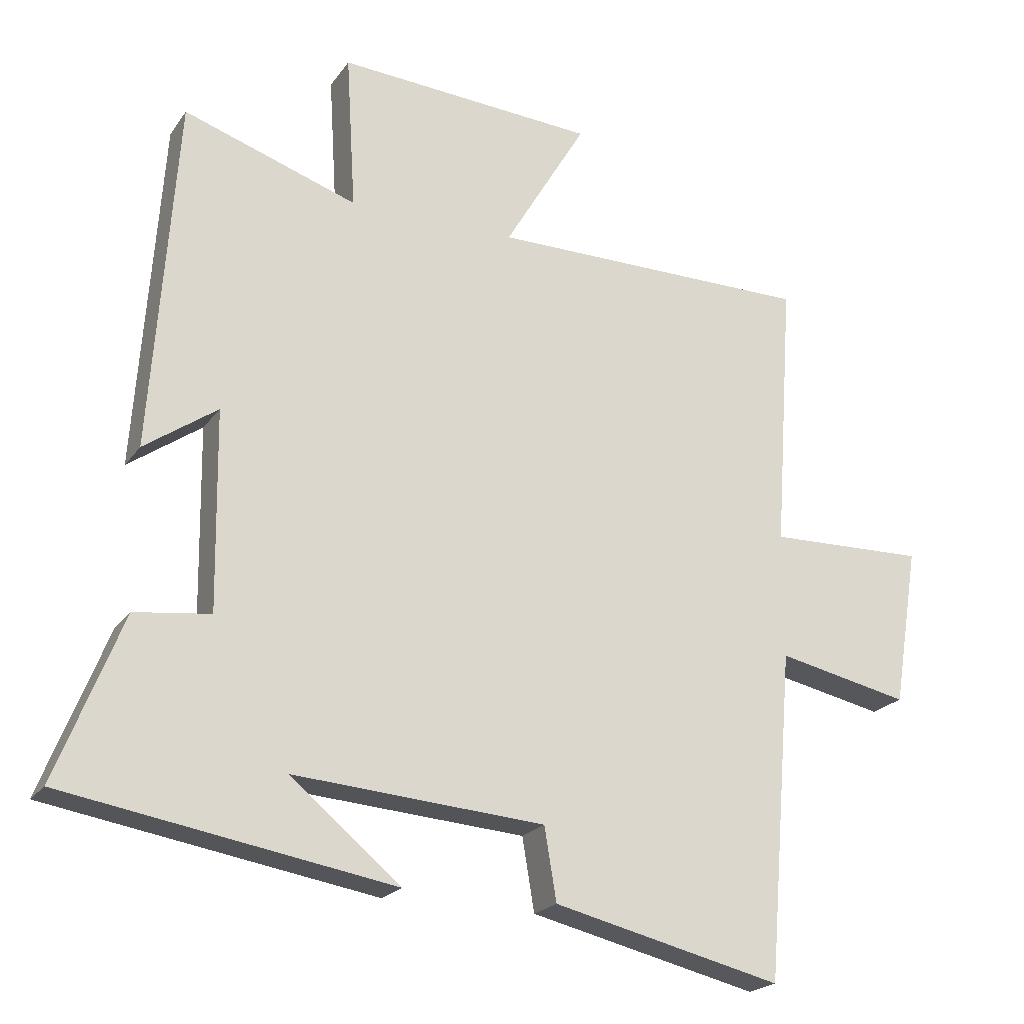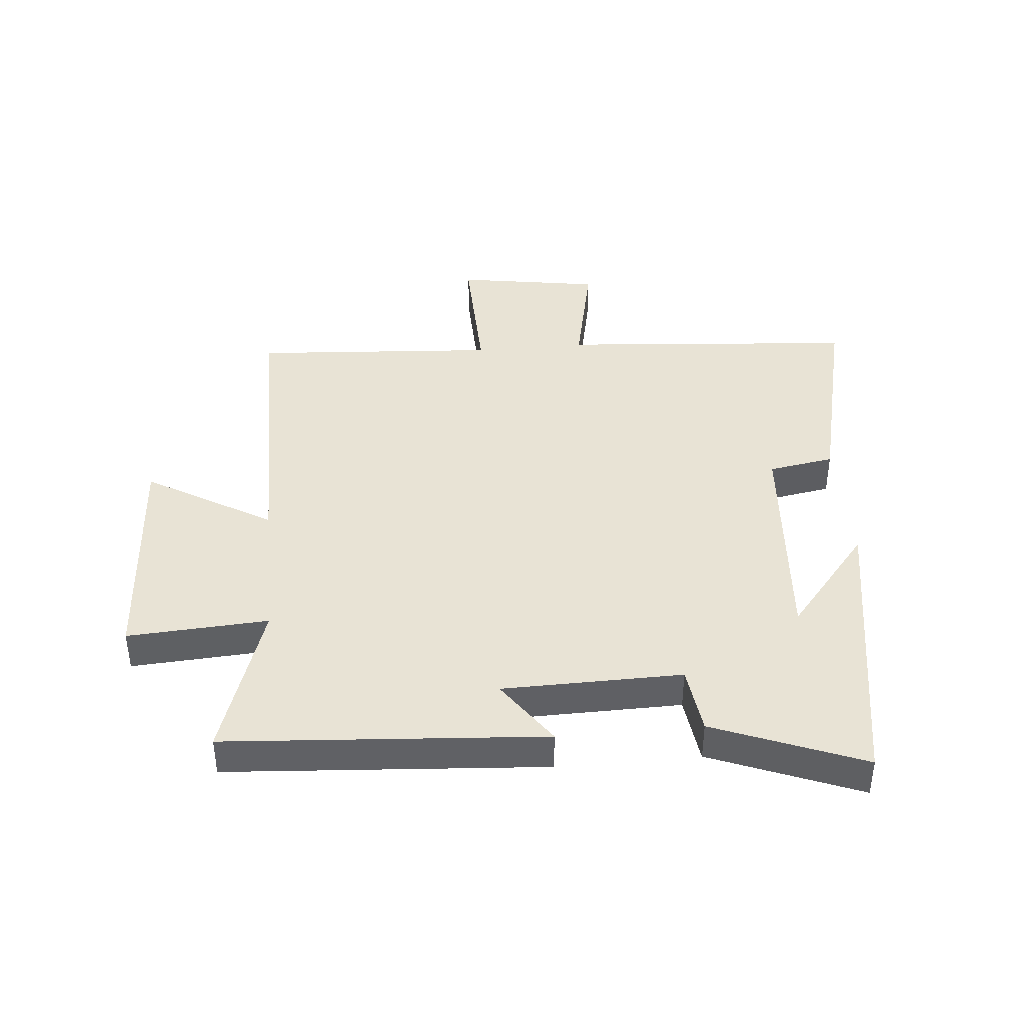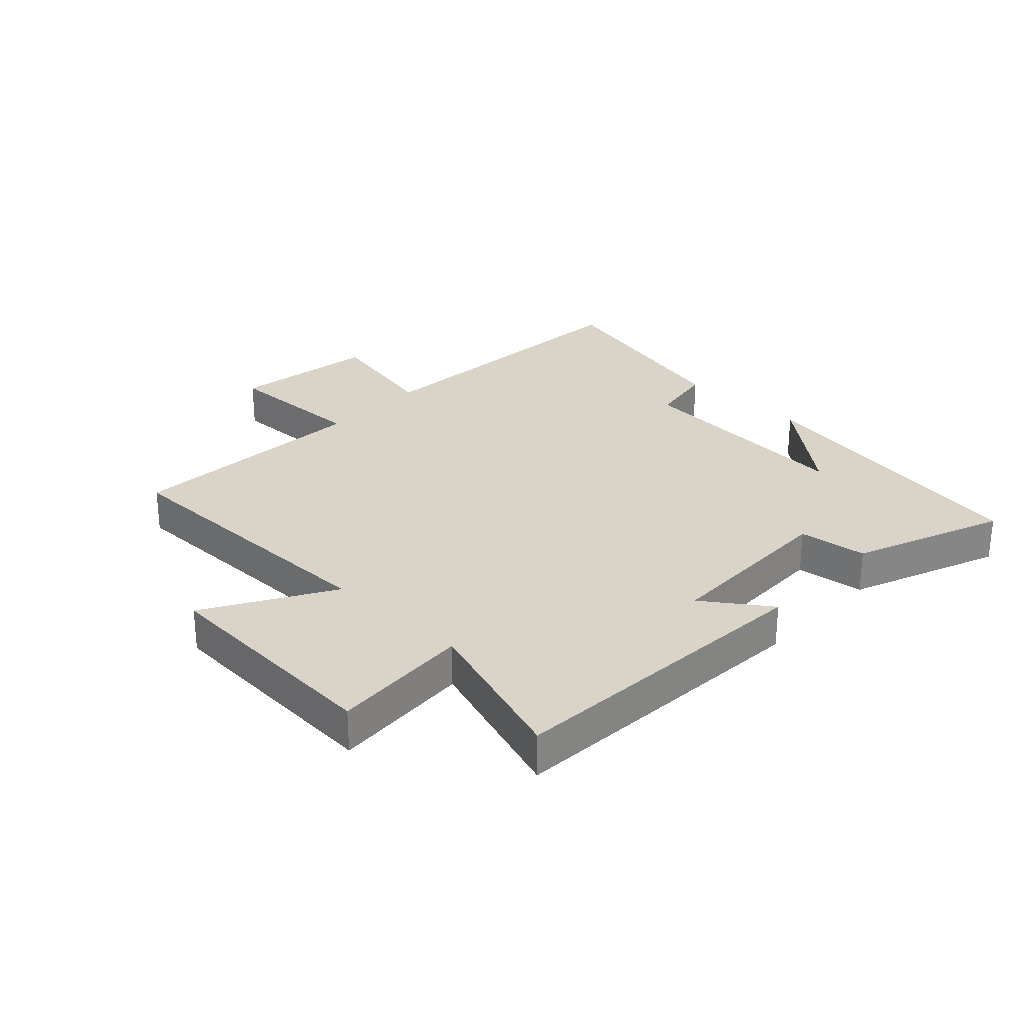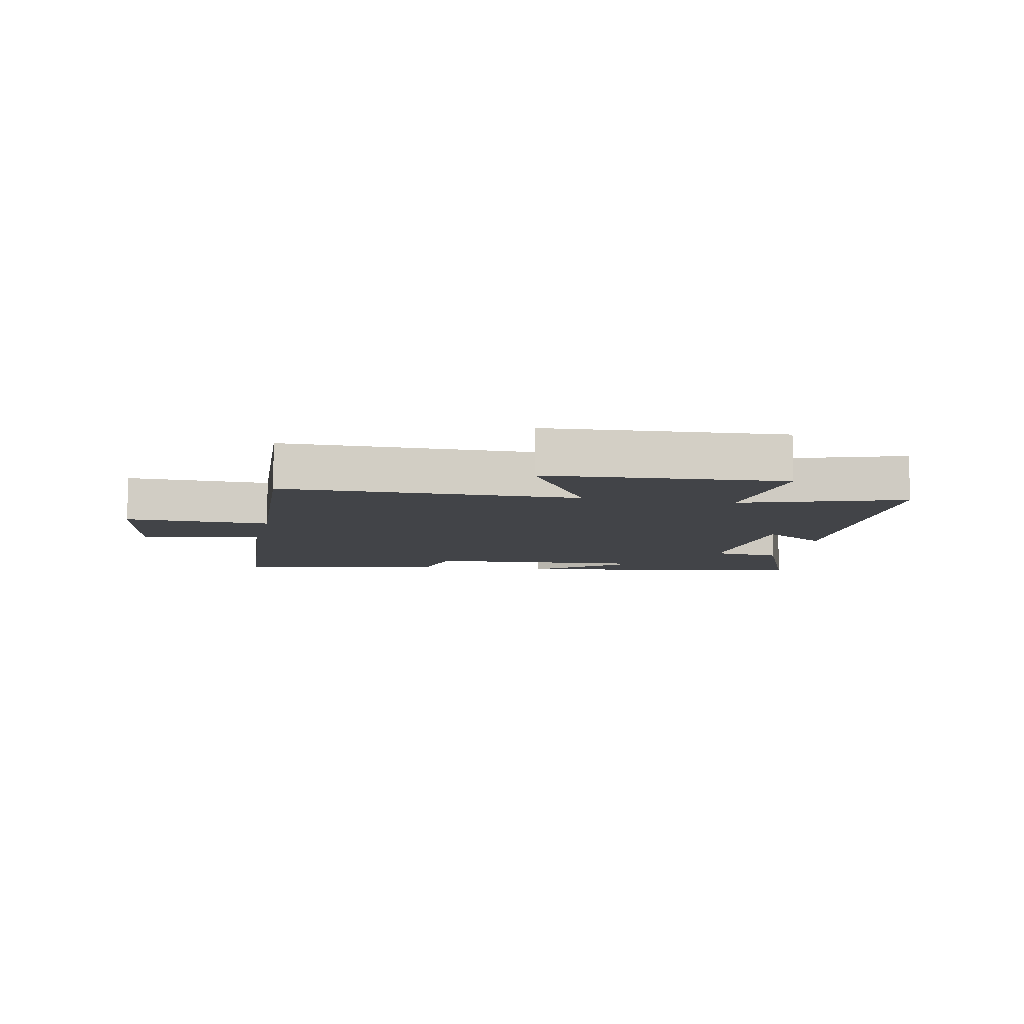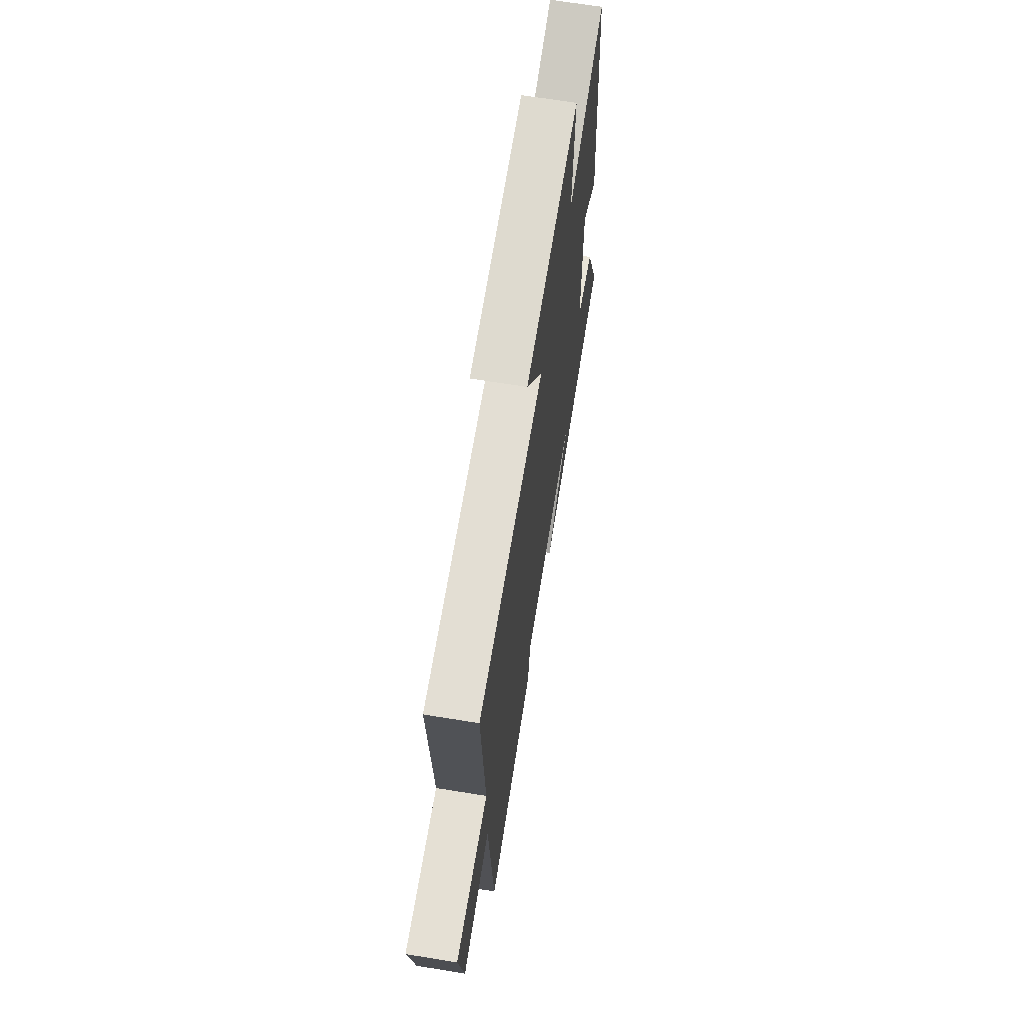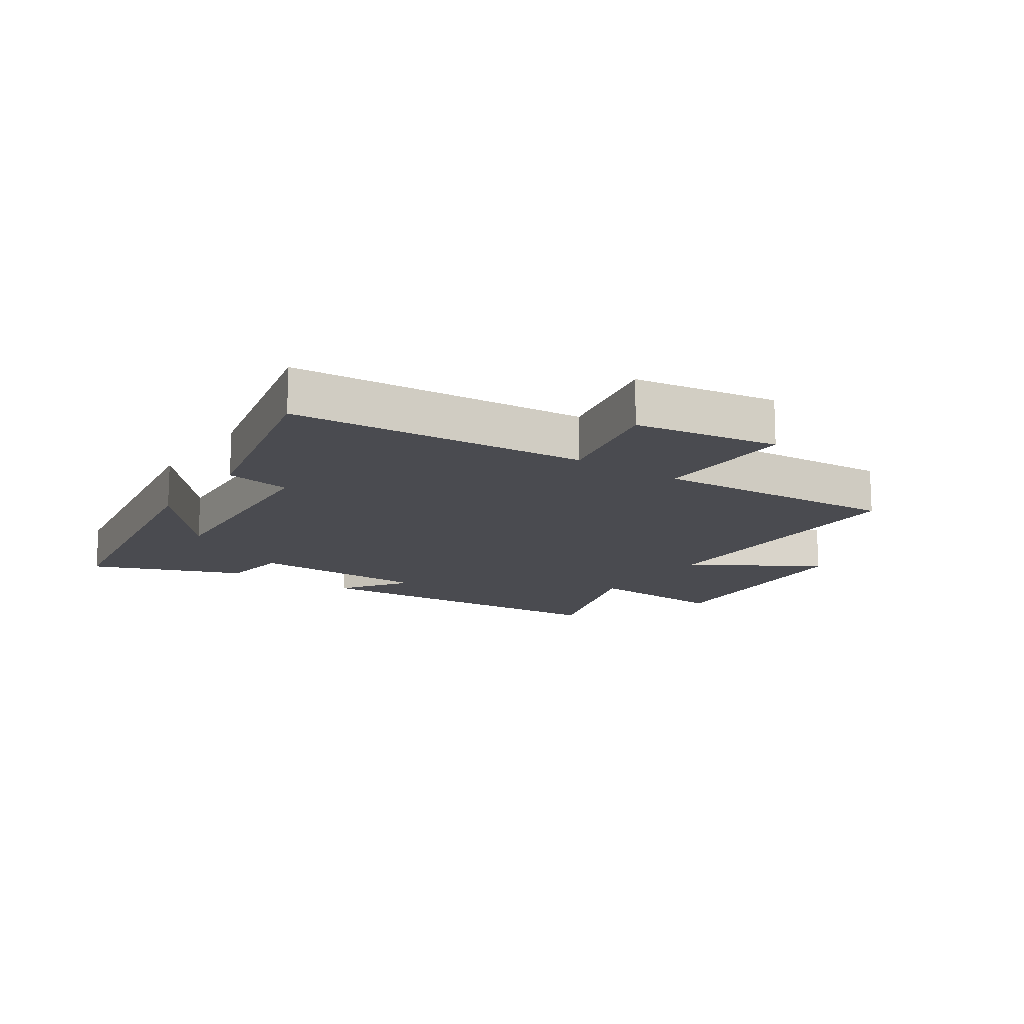
<metadata>
{"format":"obj","ext":"obj","renderer":"f3d","projection":"perspective","resolution":1024,"background":"white","views":[{"elev":-21.3,"azim":154.7,"up":"+Z"},{"elev":41.3,"azim":84.7,"up":"+Y"},{"elev":28.6,"azim":43.2,"up":"+Y"},{"elev":-7.9,"azim":-12.0,"up":"+Y"},{"elev":67.0,"azim":-80.7,"up":"+Z"},{"elev":-14.6,"azim":-124.3,"up":"+Y"}]}
</metadata>
<code>
v -0.46 0.07 -0.581
v -0.5 0.07 -0.093
v -0.697 0.07 -0.135
v -0.735 0.07 0.101
v -0.5 0.07 0.095
v -0.528 0.07 0.498
v -0.047 0.07 0.5
v -0.169 0.07 0.706
v 0.217 0.07 0.732
v 0.203 0.07 0.5
v 0.462 0.07 0.587
v 0.5 0.07 0.062
v 0.391 0.07 0.138
v 0.387 0.07 -0.158
v 0.5 0.07 -0.172
v 0.598 0.07 -0.418
v 0.109 0.07 -0.5
v 0.273 0.07 -0.364
v -0.101 0.07 -0.392
v -0.119 0.07 -0.5
v -0.46 0 -0.581
v -0.5 0 -0.093
v -0.697 0 -0.135
v -0.735 0 0.101
v -0.5 0 0.095
v -0.528 0 0.498
v -0.047 0 0.5
v -0.169 0 0.706
v 0.217 0 0.732
v 0.203 0 0.5
v 0.462 0 0.587
v 0.5 0 0.062
v 0.391 0 0.138
v 0.387 0 -0.158
v 0.5 0 -0.172
v 0.598 0 -0.418
v 0.109 0 -0.5
v 0.273 0 -0.364
v -0.101 0 -0.392
v -0.119 0 -0.5
f 19 20 1 2
f 18 19 2
f 16 17 18
f 16 18 2
f 15 16 2
f 14 15 2
f 13 14 2
f 10 11 12 13
f 10 13 2 3
f 7 8 9 10
f 5 6 7 10
f 5 10 3
f 3 4 5
f 22 21 40 39
f 22 39 38
f 38 37 36
f 22 38 36
f 22 36 35
f 22 35 34
f 22 34 33
f 33 32 31 30
f 23 22 33 30
f 30 29 28 27
f 30 27 26 25
f 23 30 25
f 25 24 23
f 1 21 22 2
f 2 22 23 3
f 3 23 24 4
f 4 24 25 5
f 5 25 26 6
f 6 26 27 7
f 7 27 28 8
f 8 28 29 9
f 9 29 30 10
f 10 30 31 11
f 11 31 32 12
f 12 32 33 13
f 13 33 34 14
f 14 34 35 15
f 15 35 36 16
f 16 36 37 17
f 17 37 38 18
f 18 38 39 19
f 19 39 40 20
f 20 40 21 1

</code>
